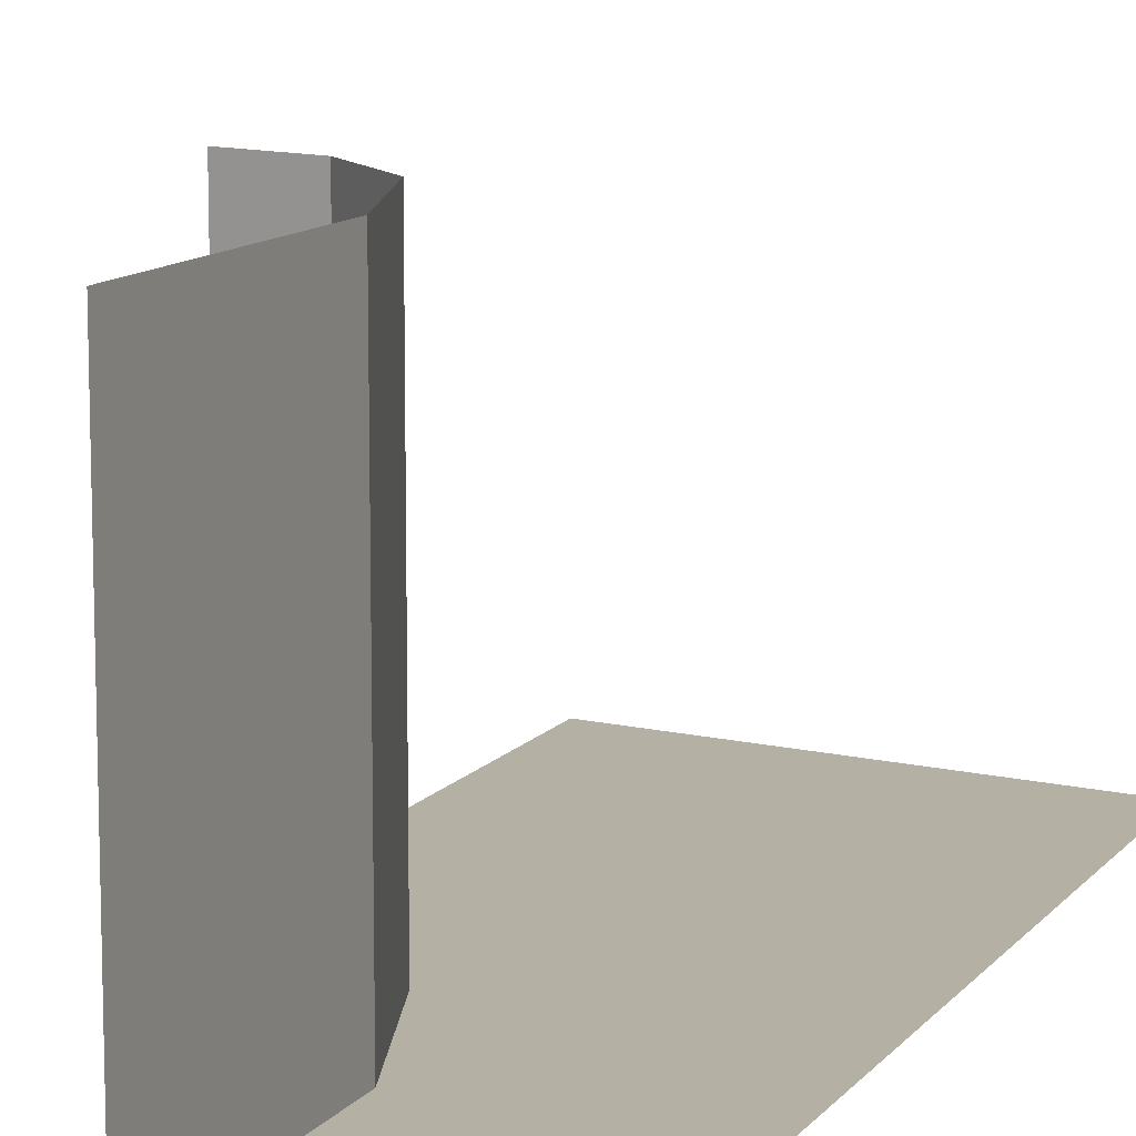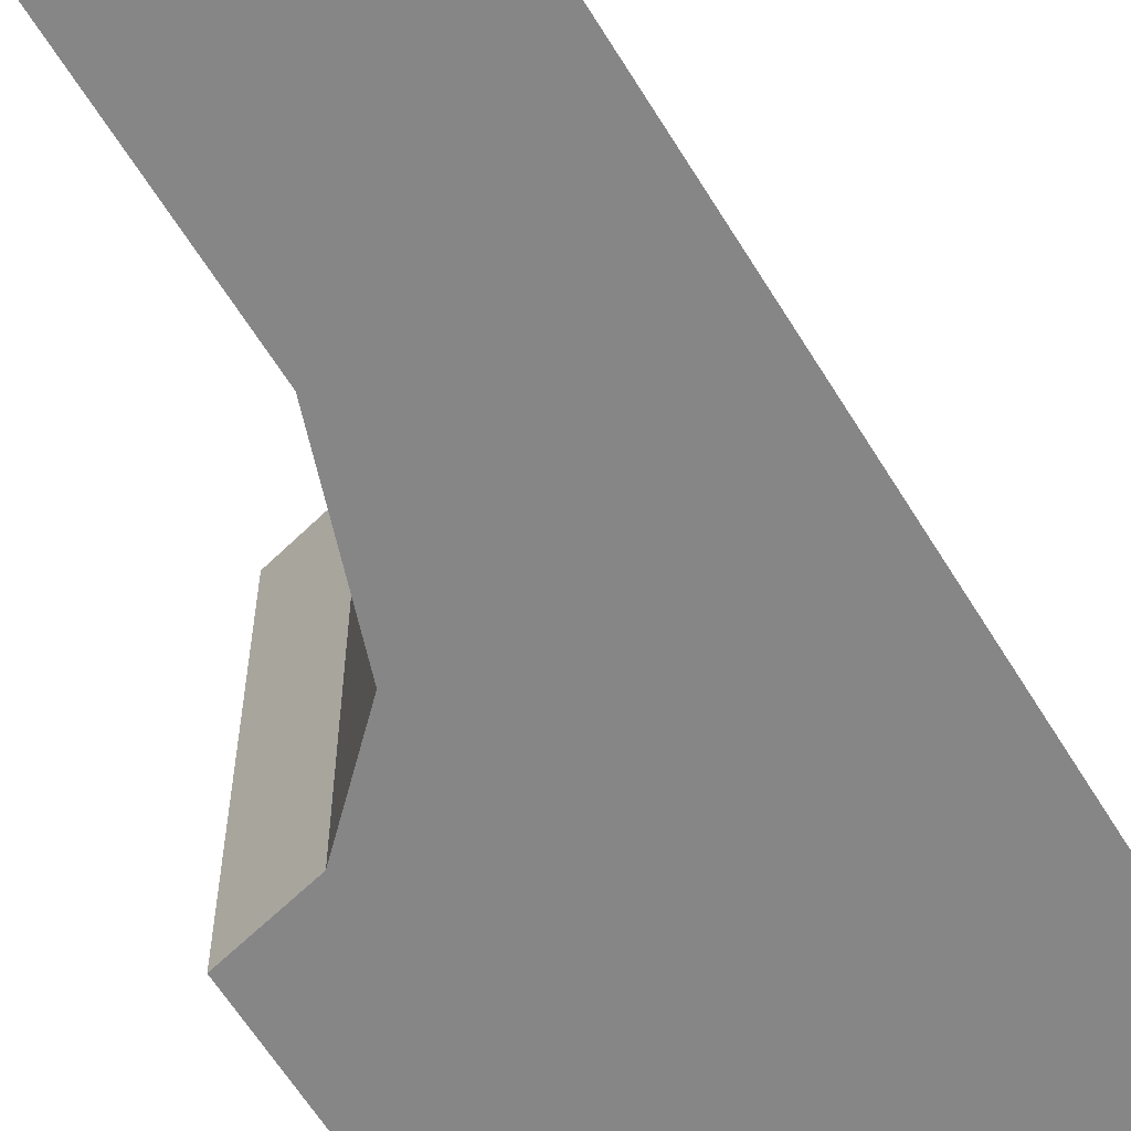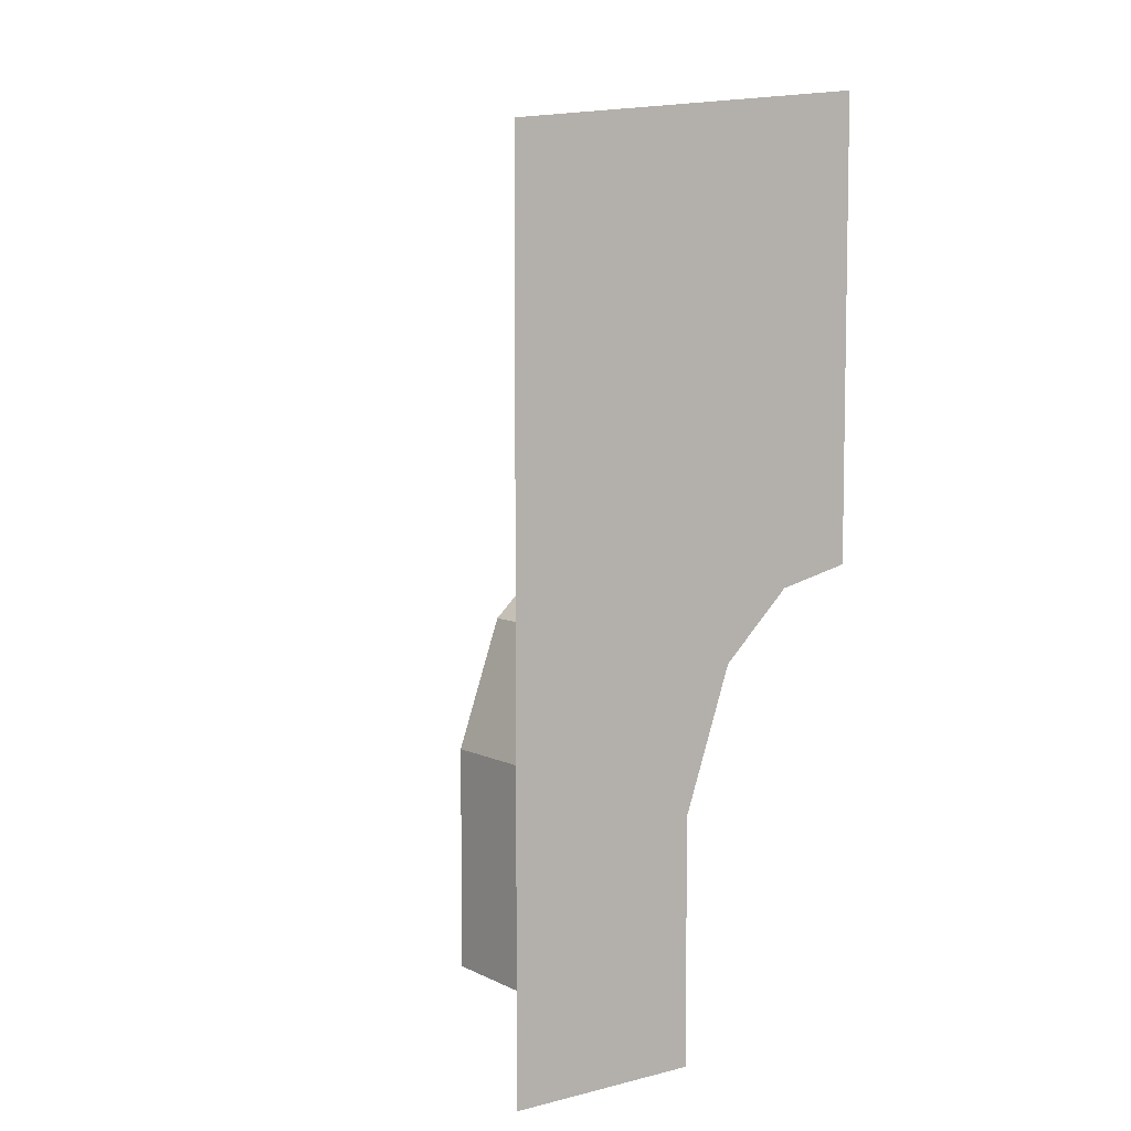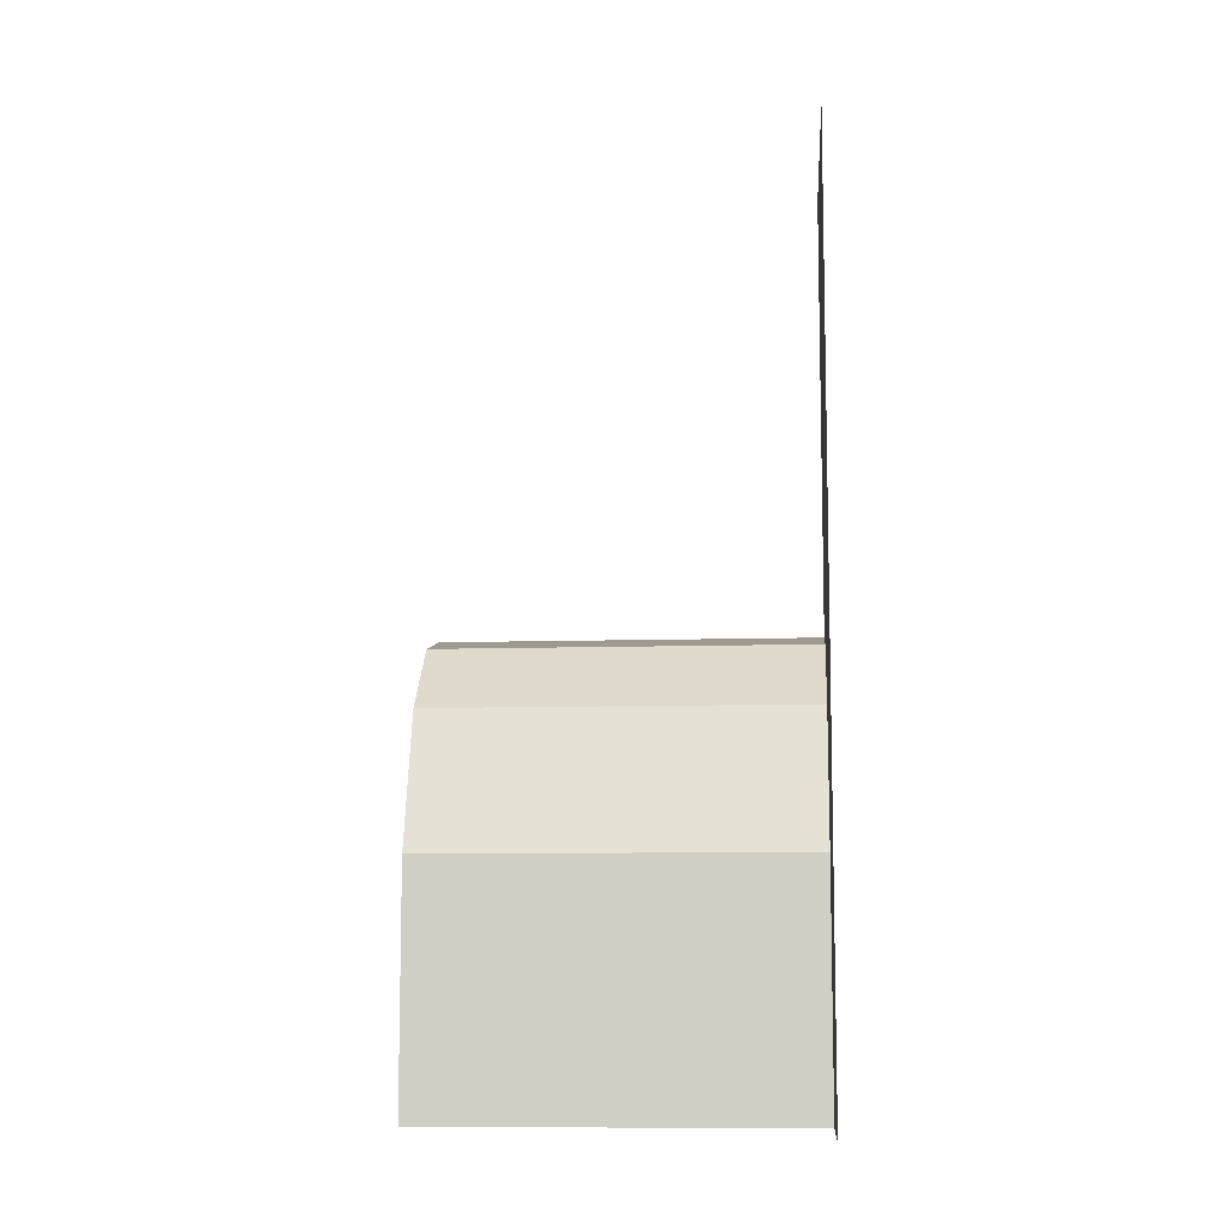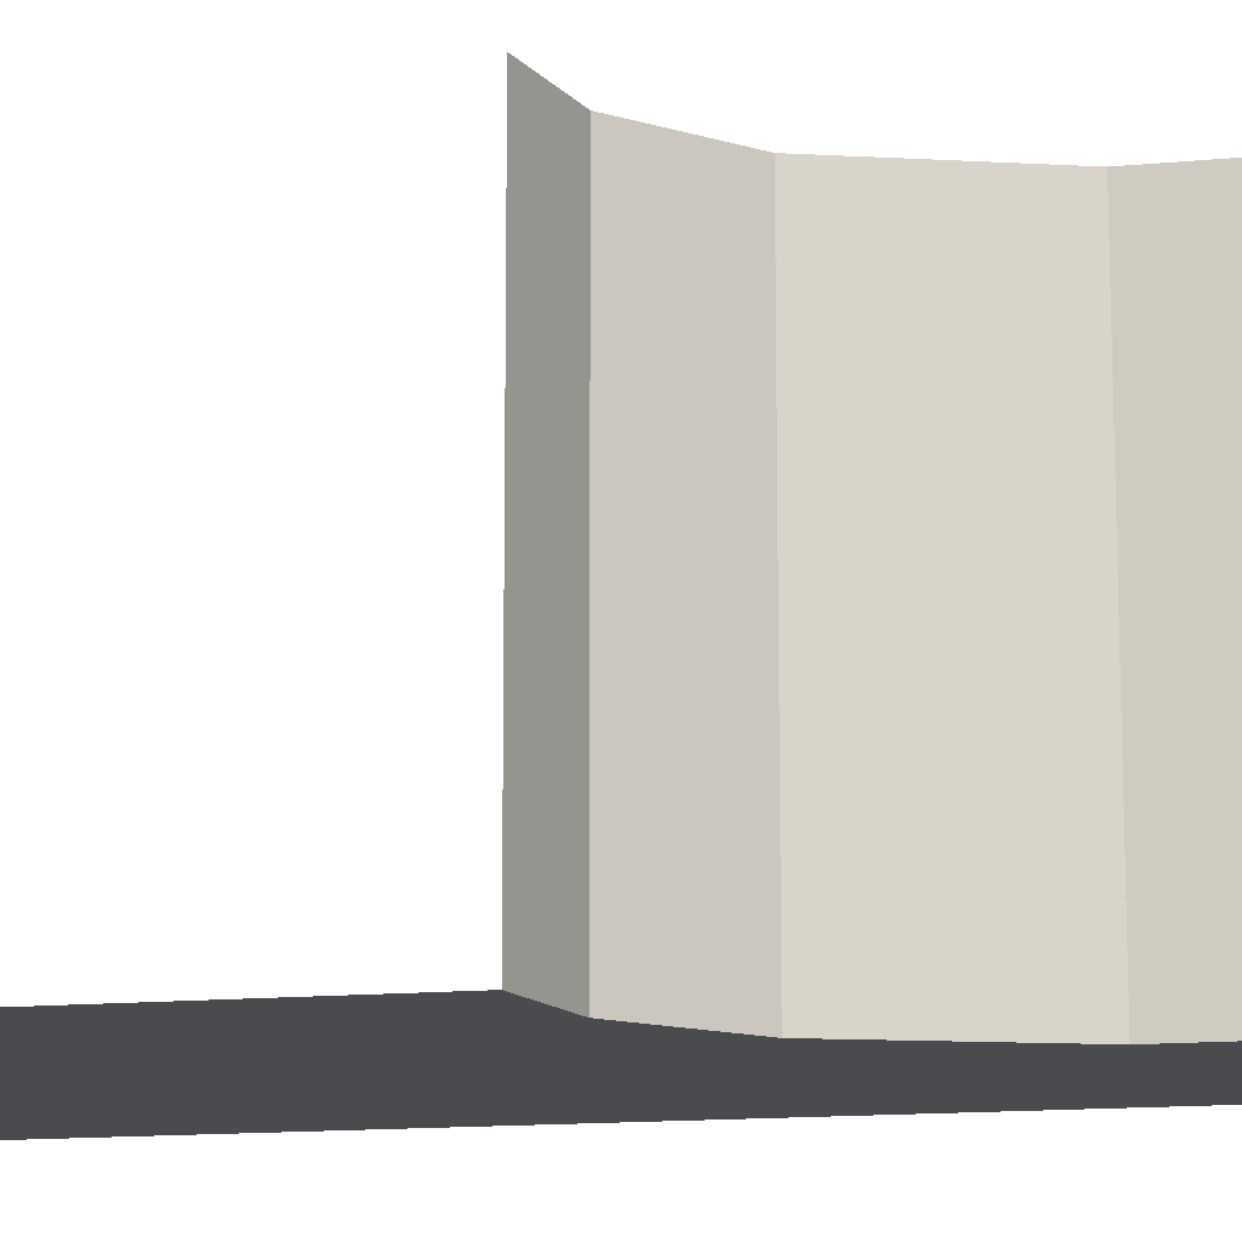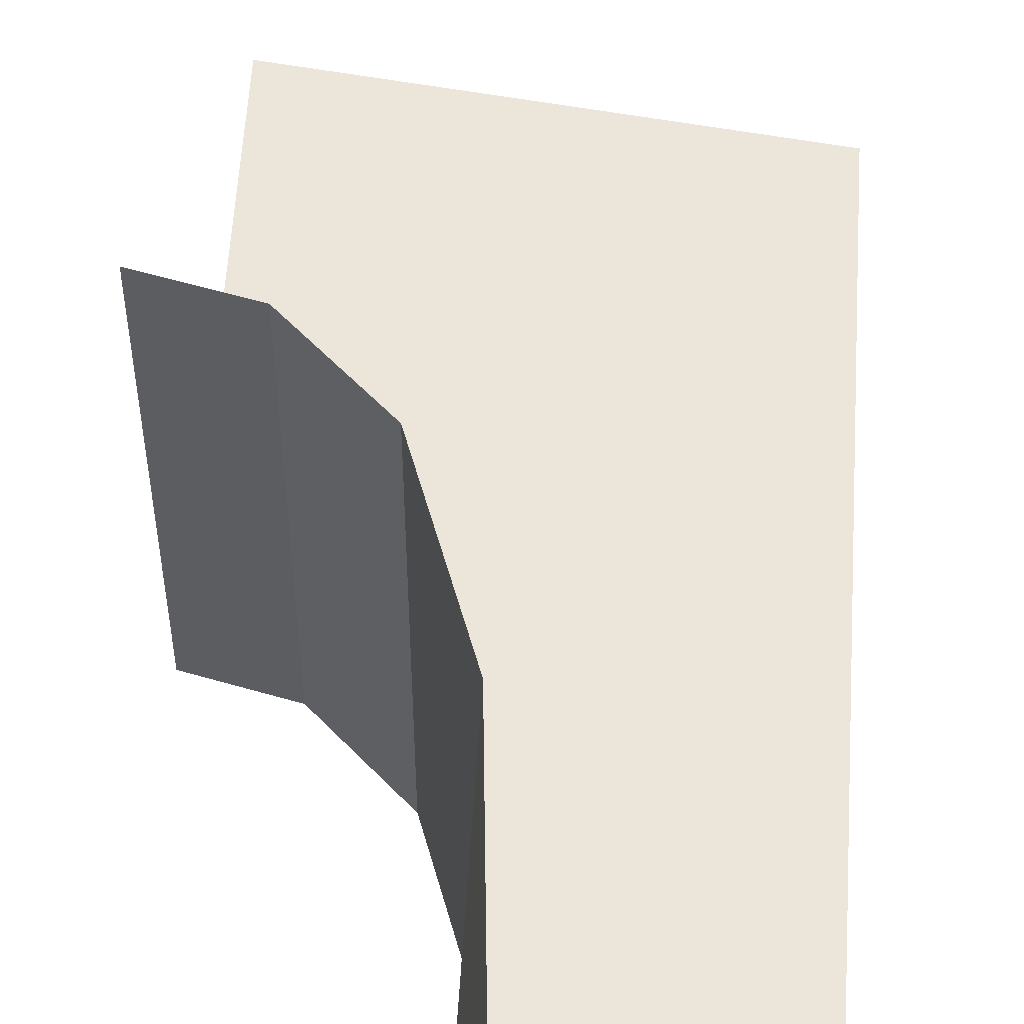
<metadata>
{"format":"obj","ext":"obj","renderer":"f3d","projection":"perspective","resolution":1024,"background":"white","views":[{"elev":11.5,"azim":23.0,"up":"+Z"},{"elev":-62.0,"azim":31.4,"up":"+Z"},{"elev":6.4,"azim":144.1,"up":"+Y"},{"elev":-9.4,"azim":94.7,"up":"+Y"},{"elev":-13.7,"azim":-77.9,"up":"+Z"},{"elev":56.9,"azim":3.5,"up":"+Z"}]}
</metadata>
<code>
v 0.5 2.25 -0.5
v -0.5 2.375 -0.5
v -0.5 1.625 -0.5
v 0.5 1.625 -0.5
v -0.5 1.203 -0.5
v -0.3047 1.156 -0.5
v -0.125 0.9844 -0.5
v 0 0.625 -0.5
v 0.5 0.625 -0.5
v 0.5 0 -0.5
v 0 0 -0.5
v 0 0.625 0.5
v 0 0 0.5
v -0.5 1.203 0.5
v -0.3047 1.156 0.5
v -0.125 0.9844 0.5
v 0.5 2.625 -0.5
v 0.5 -0.375 -0.5
v -0.5 -0.375 -0.5
v -0.5 0.625 -0.5
v 0.5 1.625 -0.5
f 1 2 3
f 1 3 4
f 4 3 5
f 4 5 6
f 4 6 7
f 4 7 8
f 4 8 9
f 9 8 10
f 10 8 11
f 11 8 12
f 11 12 13
f 14 15 6
f 14 6 5
f 15 16 7
f 15 7 6
f 12 8 7
f 12 7 16

</code>
